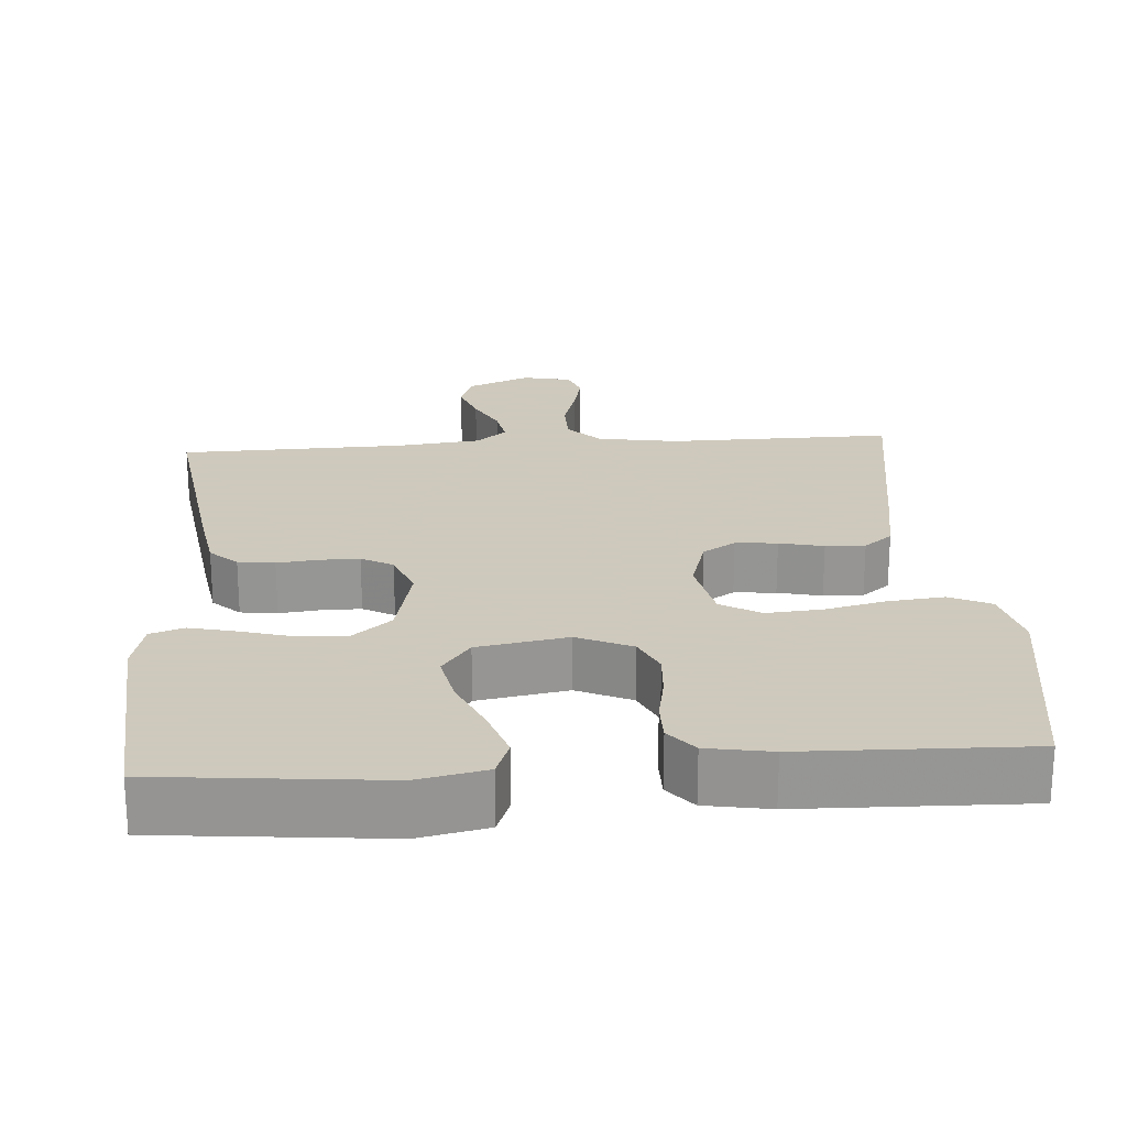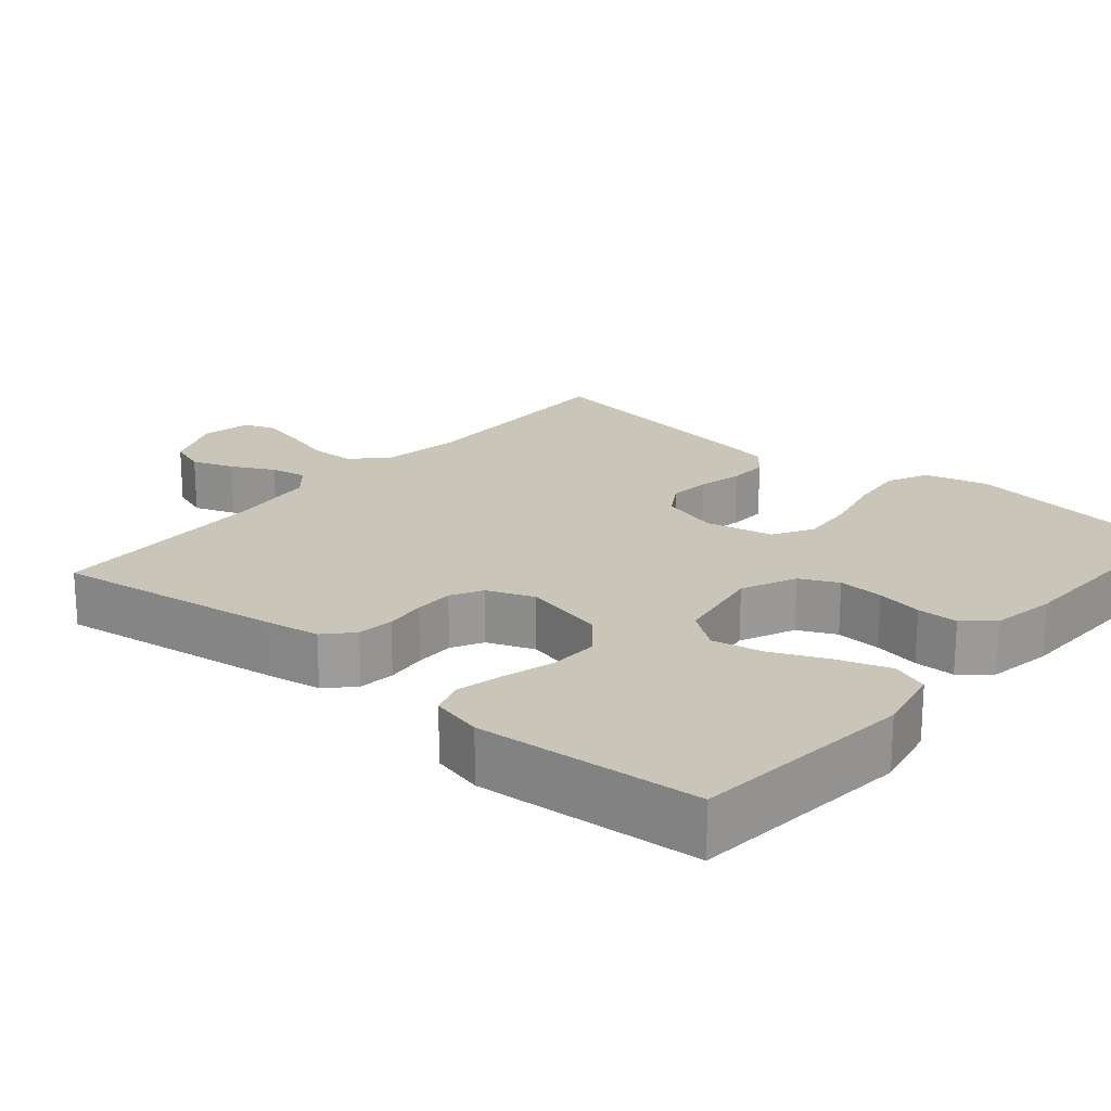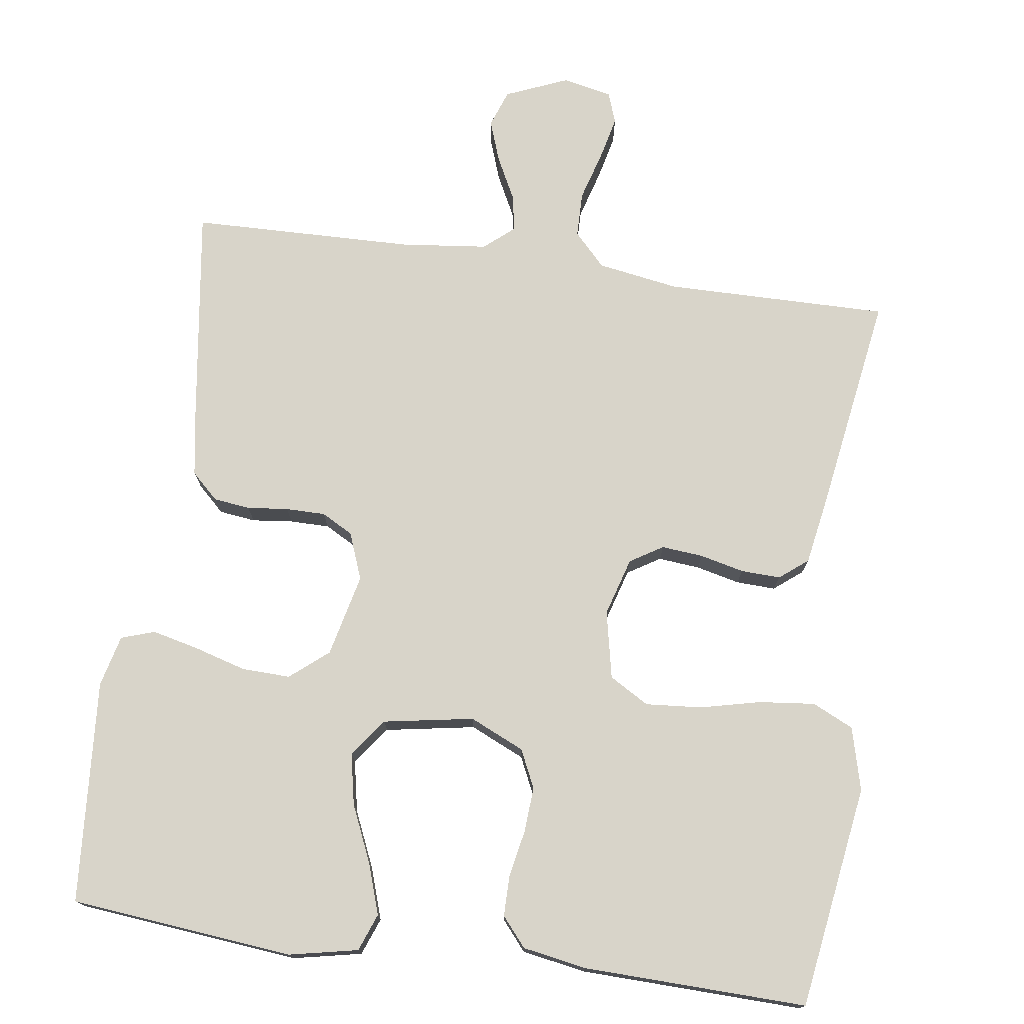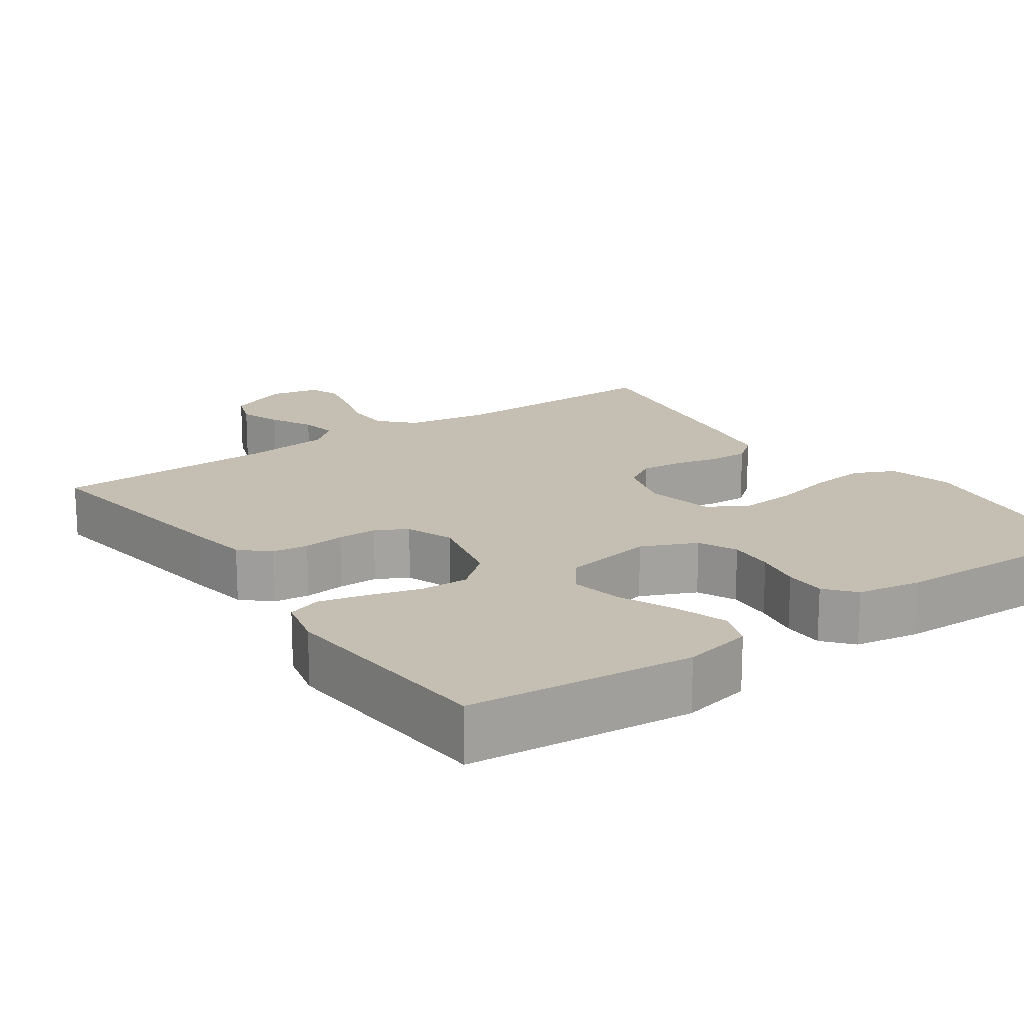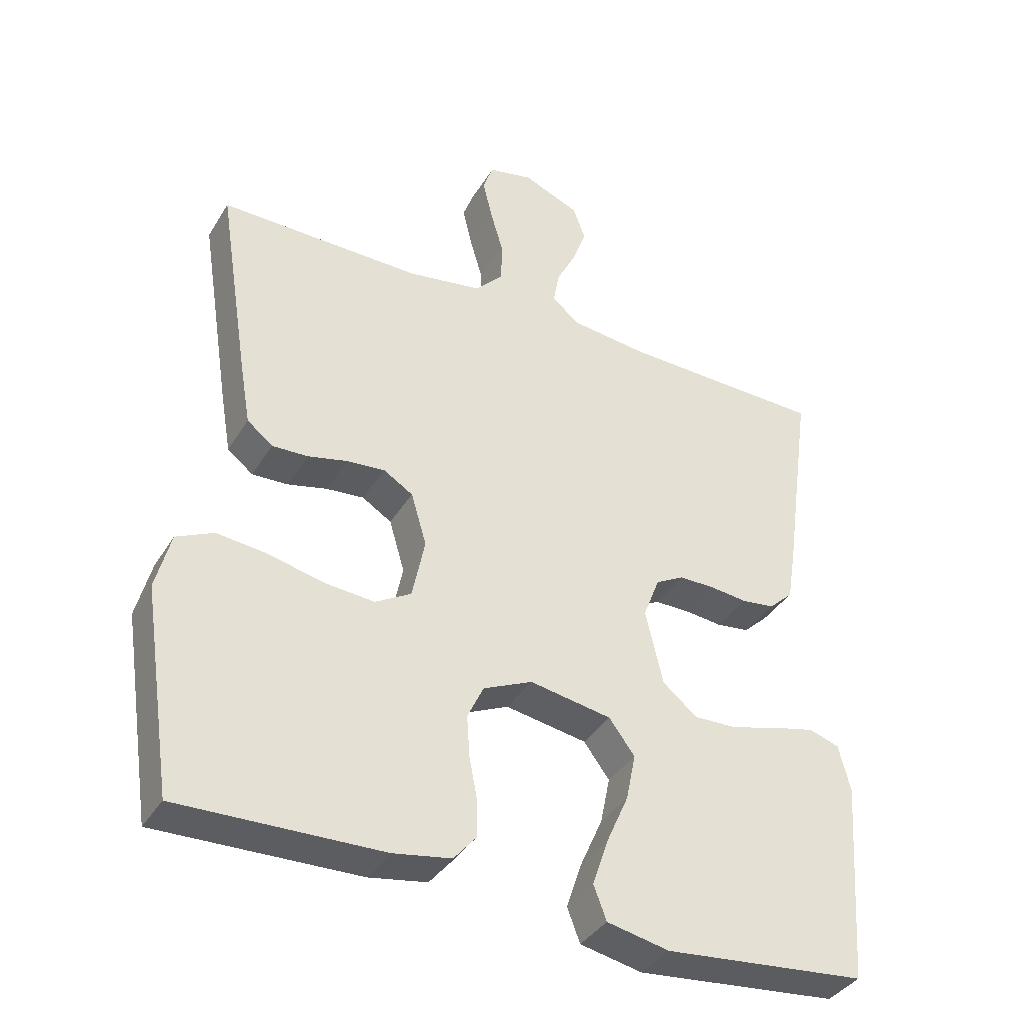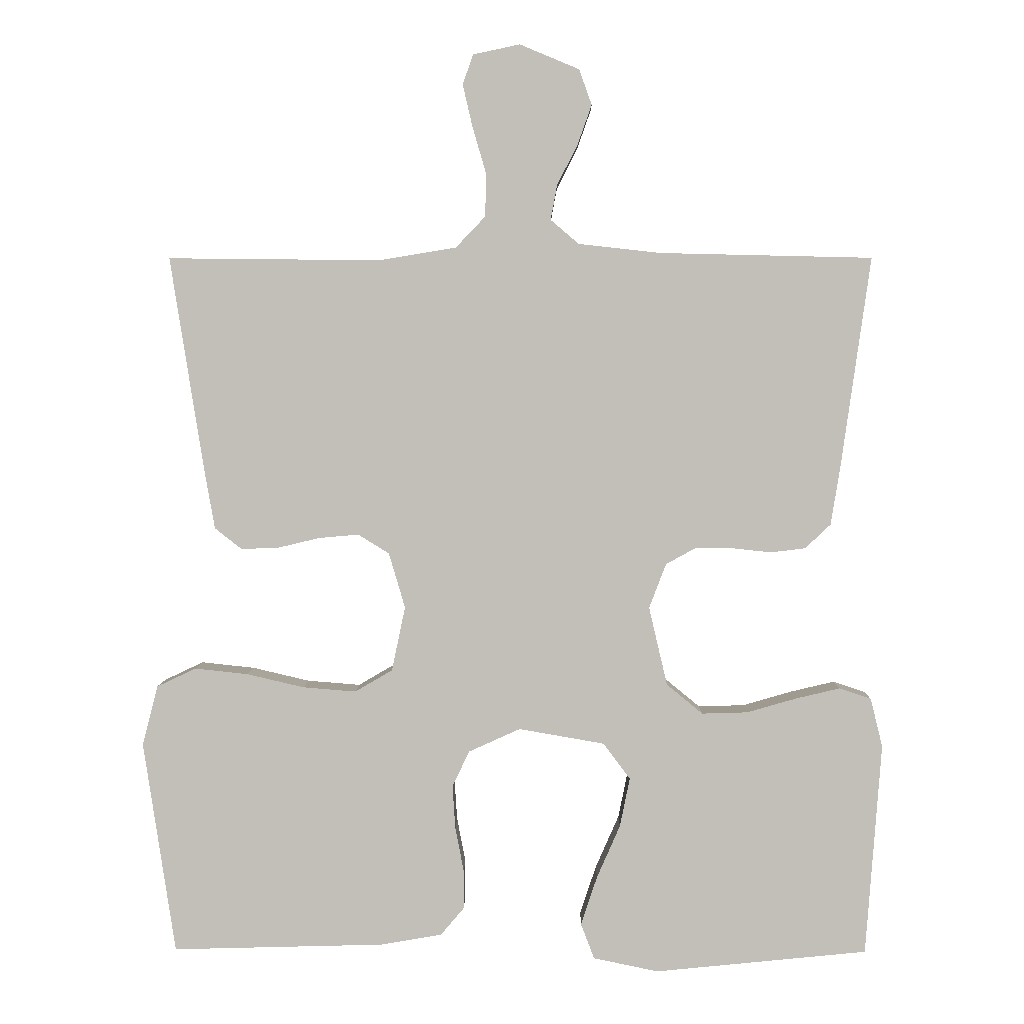
<metadata>
{"format":"obj","ext":"obj","renderer":"f3d","projection":"perspective","resolution":1024,"background":"white","views":[{"elev":22.6,"azim":175.9,"up":"+Y"},{"elev":20.6,"azim":130.2,"up":"+Y"},{"elev":75.1,"azim":-172.0,"up":"+Y"},{"elev":17.6,"azim":144.9,"up":"+Y"},{"elev":-37.8,"azim":-28.0,"up":"+Z"},{"elev":3.6,"azim":0.8,"up":"+Z"}]}
</metadata>
<code>
v 0.5 0.07 -0.5
v 0.2 0.07 -0.53
v 0.108 0.07 -0.511
v 0.089 0.07 -0.461
v 0.112 0.07 -0.392
v 0.145 0.07 -0.317
v 0.159 0.07 -0.248
v 0.121 0.07 -0.197
v 0 0.07 -0.176
v -0.073 0.07 -0.209
v -0.097 0.07 -0.26
v -0.093 0.07 -0.321
v -0.081 0.07 -0.383
v -0.081 0.07 -0.438
v -0.114 0.07 -0.477
v -0.2 0.07 -0.492
v -0.5 0.07 -0.5
v -0.545 0.07 -0.2
v -0.523 0.07 -0.115
v -0.468 0.07 -0.089
v -0.393 0.07 -0.097
v -0.312 0.07 -0.116
v -0.237 0.07 -0.122
v -0.184 0.07 -0.091
v -0.165 0.07 0
v -0.188 0.07 0.078
v -0.232 0.07 0.105
v -0.288 0.07 0.1
v -0.347 0.07 0.086
v -0.4 0.07 0.084
v -0.438 0.07 0.114
v -0.453 0.07 0.2
v -0.5 0.07 0.5
v -0.2 0.07 0.497
v -0.091 0.07 0.515
v -0.049 0.07 0.559
v -0.048 0.07 0.62
v -0.067 0.07 0.685
v -0.081 0.07 0.745
v -0.066 0.07 0.787
v 0 0.07 0.801
v 0.084 0.07 0.766
v 0.102 0.07 0.716
v 0.082 0.07 0.66
v 0.053 0.07 0.603
v 0.044 0.07 0.554
v 0.084 0.07 0.52
v 0.2 0.07 0.507
v 0.5 0.07 0.5
v 0.458 0.07 0.2
v 0.445 0.07 0.12
v 0.409 0.07 0.086
v 0.36 0.07 0.08
v 0.305 0.07 0.086
v 0.252 0.07 0.086
v 0.21 0.07 0.063
v 0.186 0.07 0
v 0.212 0.07 -0.111
v 0.263 0.07 -0.153
v 0.328 0.07 -0.151
v 0.397 0.07 -0.131
v 0.46 0.07 -0.116
v 0.505 0.07 -0.131
v 0.522 0.07 -0.2
v 0.5 0 -0.5
v 0.2 0 -0.53
v 0.108 0 -0.511
v 0.089 0 -0.461
v 0.112 0 -0.392
v 0.145 0 -0.317
v 0.159 0 -0.248
v 0.121 0 -0.197
v 0 0 -0.176
v -0.073 0 -0.209
v -0.097 0 -0.26
v -0.093 0 -0.321
v -0.081 0 -0.383
v -0.081 0 -0.438
v -0.114 0 -0.477
v -0.2 0 -0.492
v -0.5 0 -0.5
v -0.545 0 -0.2
v -0.523 0 -0.115
v -0.468 0 -0.089
v -0.393 0 -0.097
v -0.312 0 -0.116
v -0.237 0 -0.122
v -0.184 0 -0.091
v -0.165 0 0
v -0.188 0 0.078
v -0.232 0 0.105
v -0.288 0 0.1
v -0.347 0 0.086
v -0.4 0 0.084
v -0.438 0 0.114
v -0.453 0 0.2
v -0.5 0 0.5
v -0.2 0 0.497
v -0.091 0 0.515
v -0.049 0 0.559
v -0.048 0 0.62
v -0.067 0 0.685
v -0.081 0 0.745
v -0.066 0 0.787
v 0 0 0.801
v 0.084 0 0.766
v 0.102 0 0.716
v 0.082 0 0.66
v 0.053 0 0.603
v 0.044 0 0.554
v 0.084 0 0.52
v 0.2 0 0.507
v 0.5 0 0.5
v 0.458 0 0.2
v 0.445 0 0.12
v 0.409 0 0.086
v 0.36 0 0.08
v 0.305 0 0.086
v 0.252 0 0.086
v 0.21 0 0.063
v 0.186 0 0
v 0.212 0 -0.111
v 0.263 0 -0.153
v 0.328 0 -0.151
v 0.397 0 -0.131
v 0.46 0 -0.116
v 0.505 0 -0.131
v 0.522 0 -0.2
f 4 5 6
f 3 4 6
f 2 3 6
f 1 2 6
f 64 1 6
f 63 64 6
f 62 63 6
f 61 62 6
f 60 61 6
f 59 60 6 7
f 58 59 7 8
f 57 58 8 9
f 56 57 9 10
f 52 53 54
f 51 52 54
f 50 51 54
f 49 50 54
f 48 49 54
f 47 48 54 55
f 46 47 55 56
f 43 44 45
f 42 43 45
f 41 42 45
f 40 41 45
f 39 40 45
f 38 39 45
f 37 38 45
f 36 37 45 46
f 46 56 10
f 36 46 10
f 35 36 10
f 32 33 34
f 31 32 34
f 30 31 34
f 29 30 34
f 28 29 34
f 27 28 34 35
f 20 21 22
f 19 20 22
f 18 19 22
f 17 18 22
f 16 17 22
f 15 16 22
f 14 15 22
f 13 14 22
f 12 13 22
f 11 12 22 23
f 10 11 23 24
f 26 27 35
f 25 26 35 10
f 10 24 25
f 70 69 68
f 70 68 67
f 70 67 66
f 70 66 65
f 70 65 128
f 70 128 127
f 70 127 126
f 70 126 125
f 70 125 124
f 71 70 124 123
f 72 71 123 122
f 73 72 122 121
f 74 73 121 120
f 118 117 116
f 118 116 115
f 118 115 114
f 118 114 113
f 118 113 112
f 119 118 112 111
f 120 119 111 110
f 109 108 107
f 109 107 106
f 109 106 105
f 109 105 104
f 109 104 103
f 109 103 102
f 109 102 101
f 110 109 101 100
f 74 120 110
f 74 110 100
f 74 100 99
f 98 97 96
f 98 96 95
f 98 95 94
f 98 94 93
f 98 93 92
f 99 98 92 91
f 86 85 84
f 86 84 83
f 86 83 82
f 86 82 81
f 86 81 80
f 86 80 79
f 86 79 78
f 86 78 77
f 86 77 76
f 87 86 76 75
f 88 87 75 74
f 99 91 90
f 74 99 90 89
f 89 88 74
f 1 65 66 2
f 2 66 67 3
f 3 67 68 4
f 4 68 69 5
f 5 69 70 6
f 6 70 71 7
f 7 71 72 8
f 8 72 73 9
f 9 73 74 10
f 10 74 75 11
f 11 75 76 12
f 12 76 77 13
f 13 77 78 14
f 14 78 79 15
f 15 79 80 16
f 16 80 81 17
f 17 81 82 18
f 18 82 83 19
f 19 83 84 20
f 20 84 85 21
f 21 85 86 22
f 22 86 87 23
f 23 87 88 24
f 24 88 89 25
f 25 89 90 26
f 26 90 91 27
f 27 91 92 28
f 28 92 93 29
f 29 93 94 30
f 30 94 95 31
f 31 95 96 32
f 32 96 97 33
f 33 97 98 34
f 34 98 99 35
f 35 99 100 36
f 36 100 101 37
f 37 101 102 38
f 38 102 103 39
f 39 103 104 40
f 40 104 105 41
f 41 105 106 42
f 42 106 107 43
f 43 107 108 44
f 44 108 109 45
f 45 109 110 46
f 46 110 111 47
f 47 111 112 48
f 48 112 113 49
f 49 113 114 50
f 50 114 115 51
f 51 115 116 52
f 52 116 117 53
f 53 117 118 54
f 54 118 119 55
f 55 119 120 56
f 56 120 121 57
f 57 121 122 58
f 58 122 123 59
f 59 123 124 60
f 60 124 125 61
f 61 125 126 62
f 62 126 127 63
f 63 127 128 64
f 64 128 65 1

</code>
